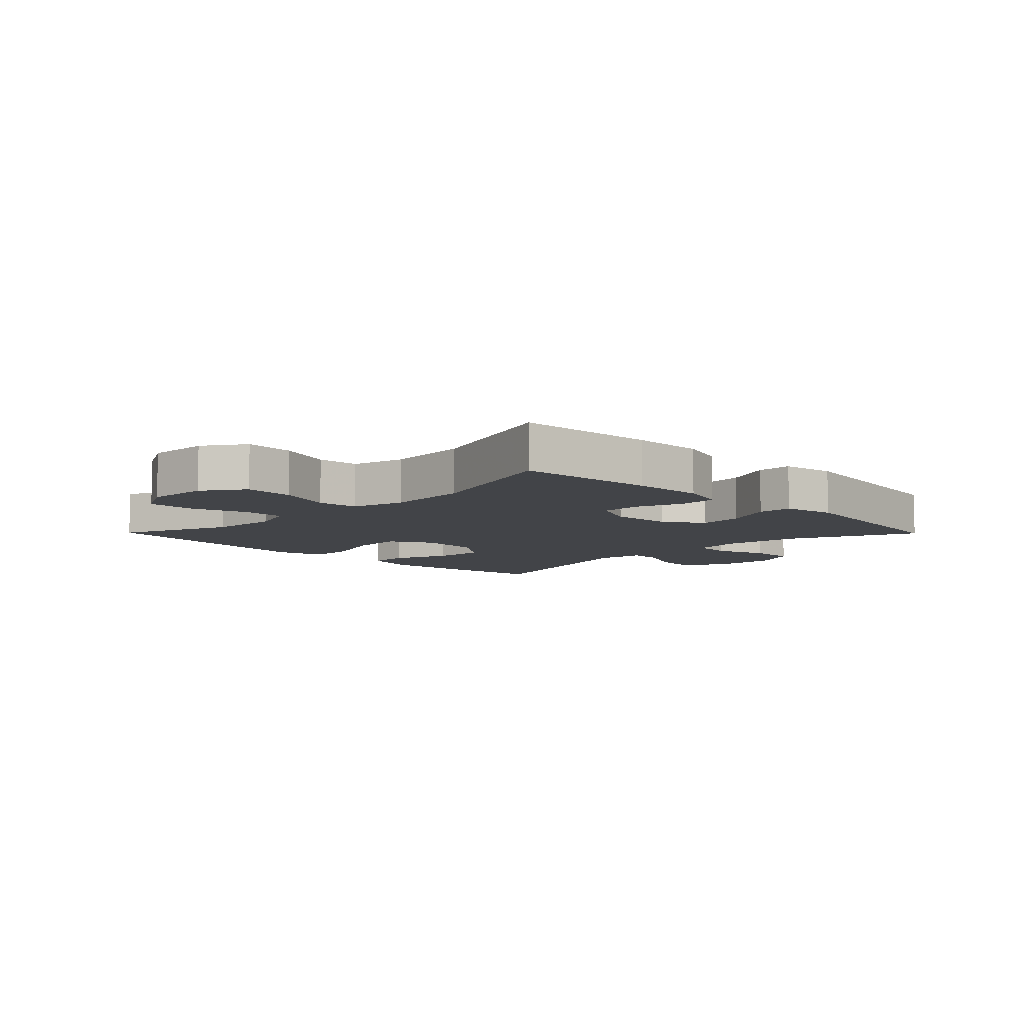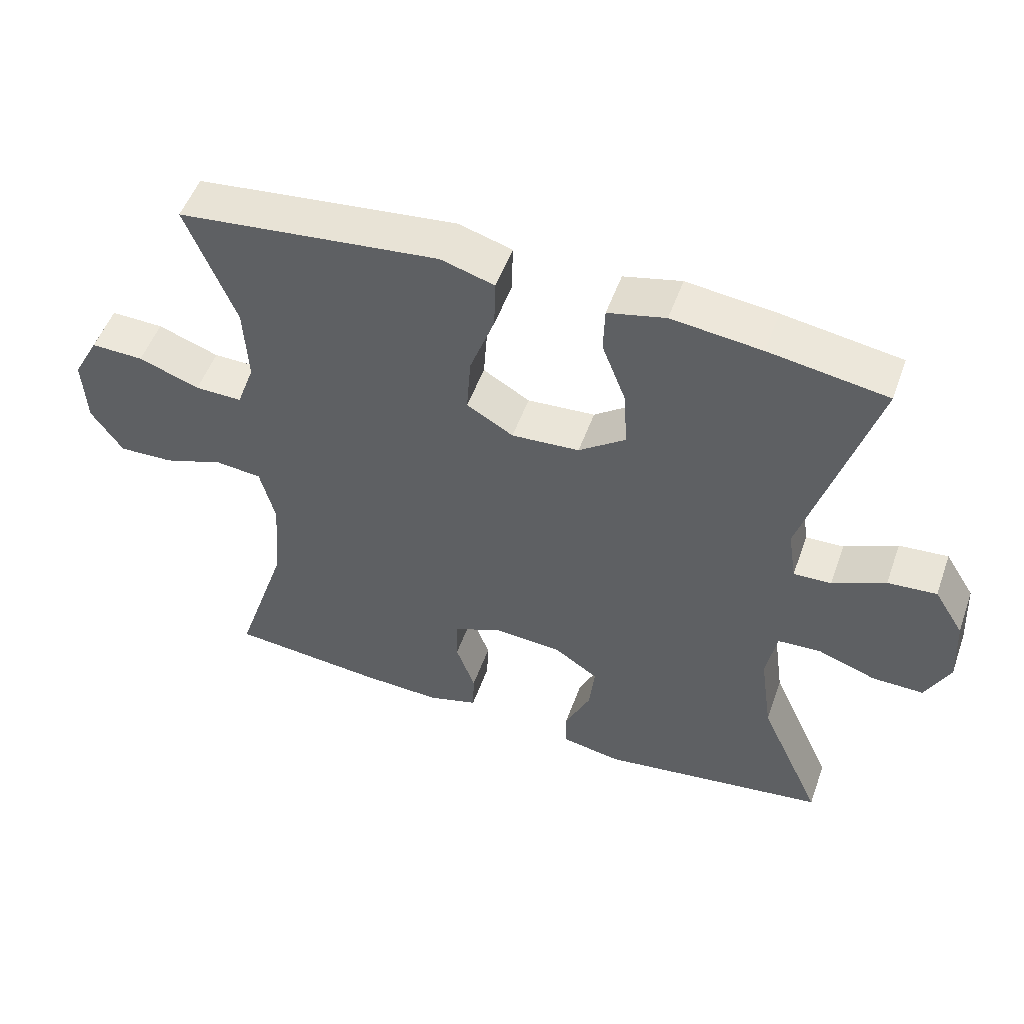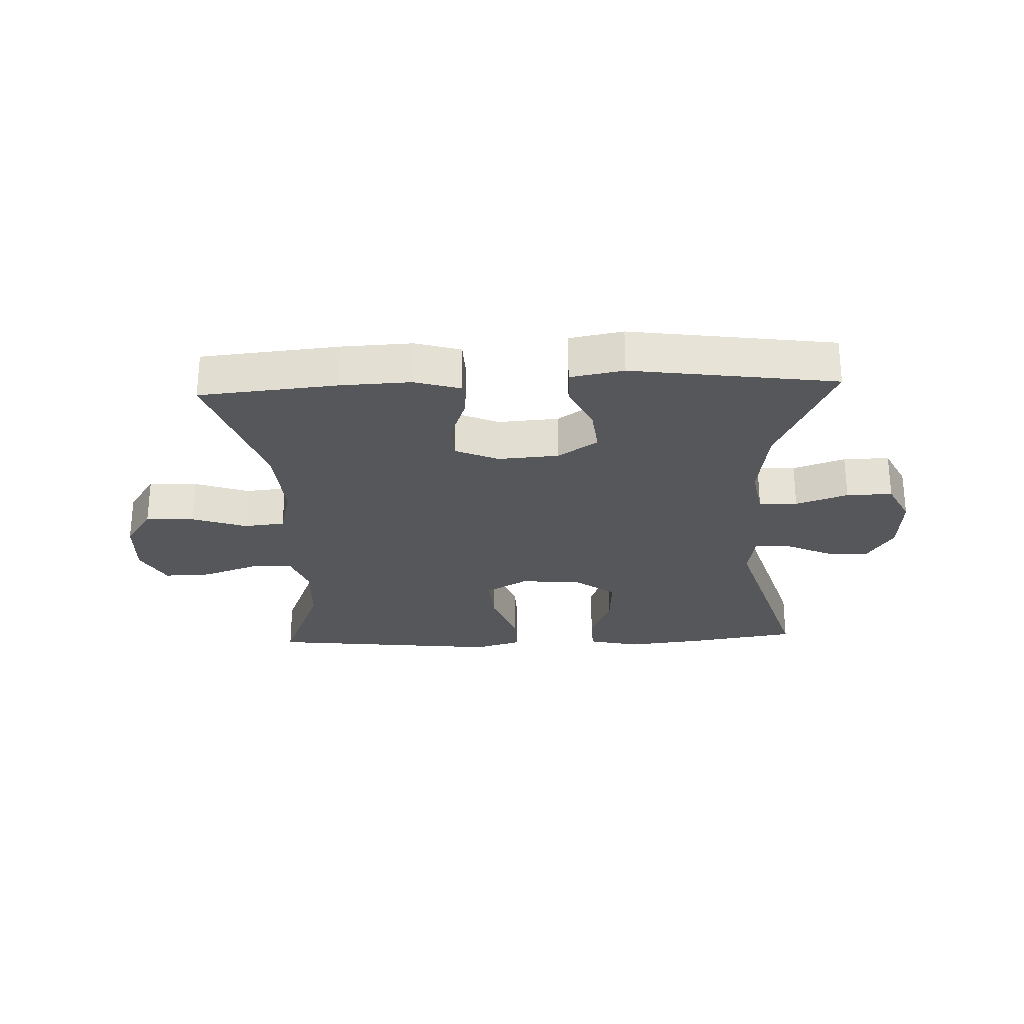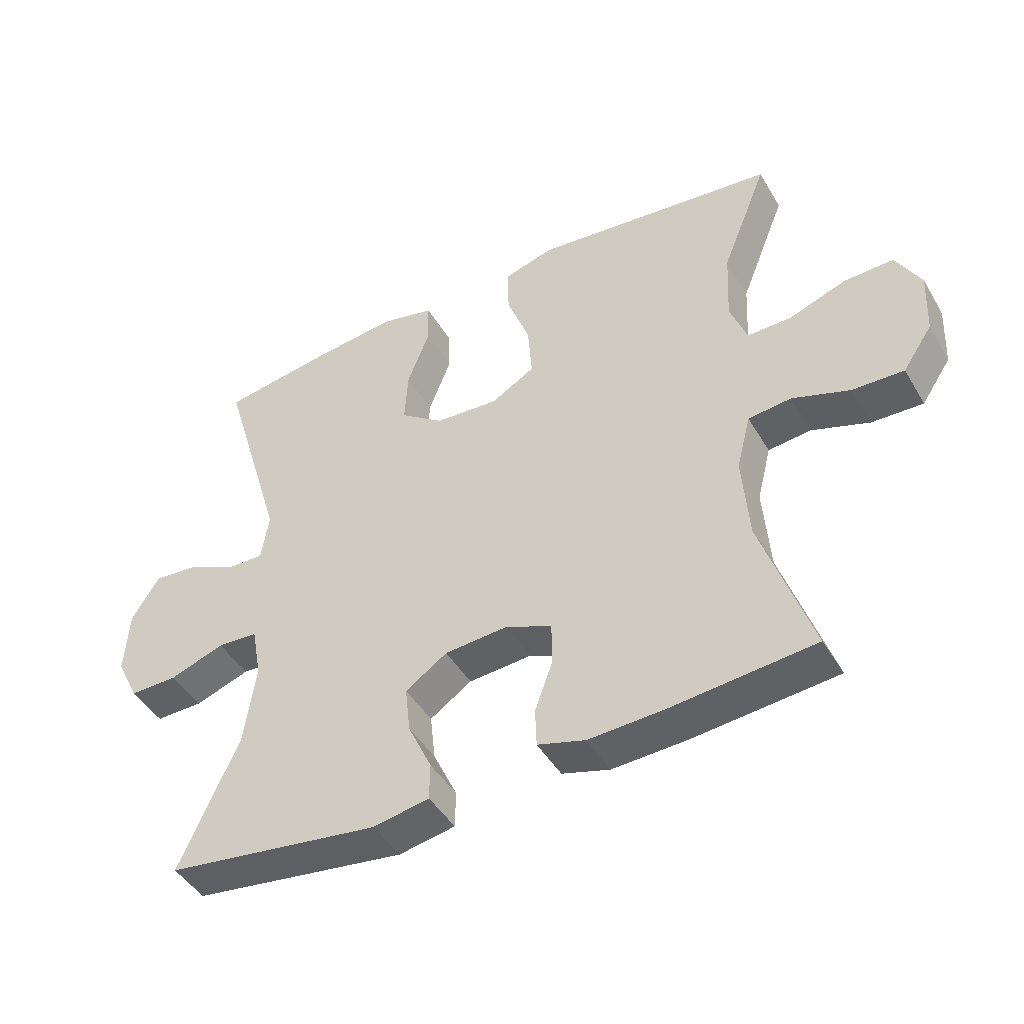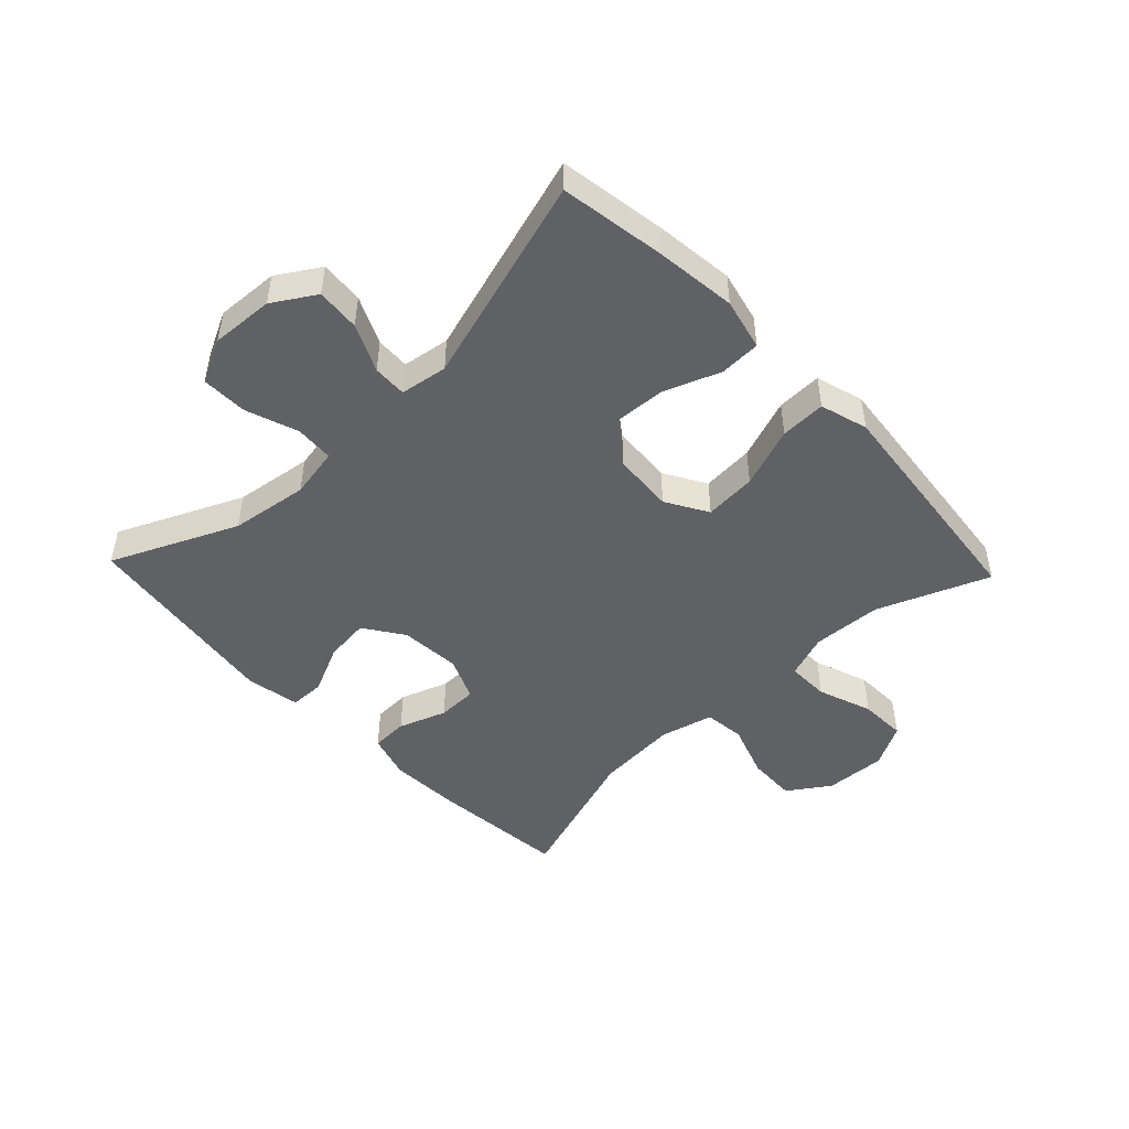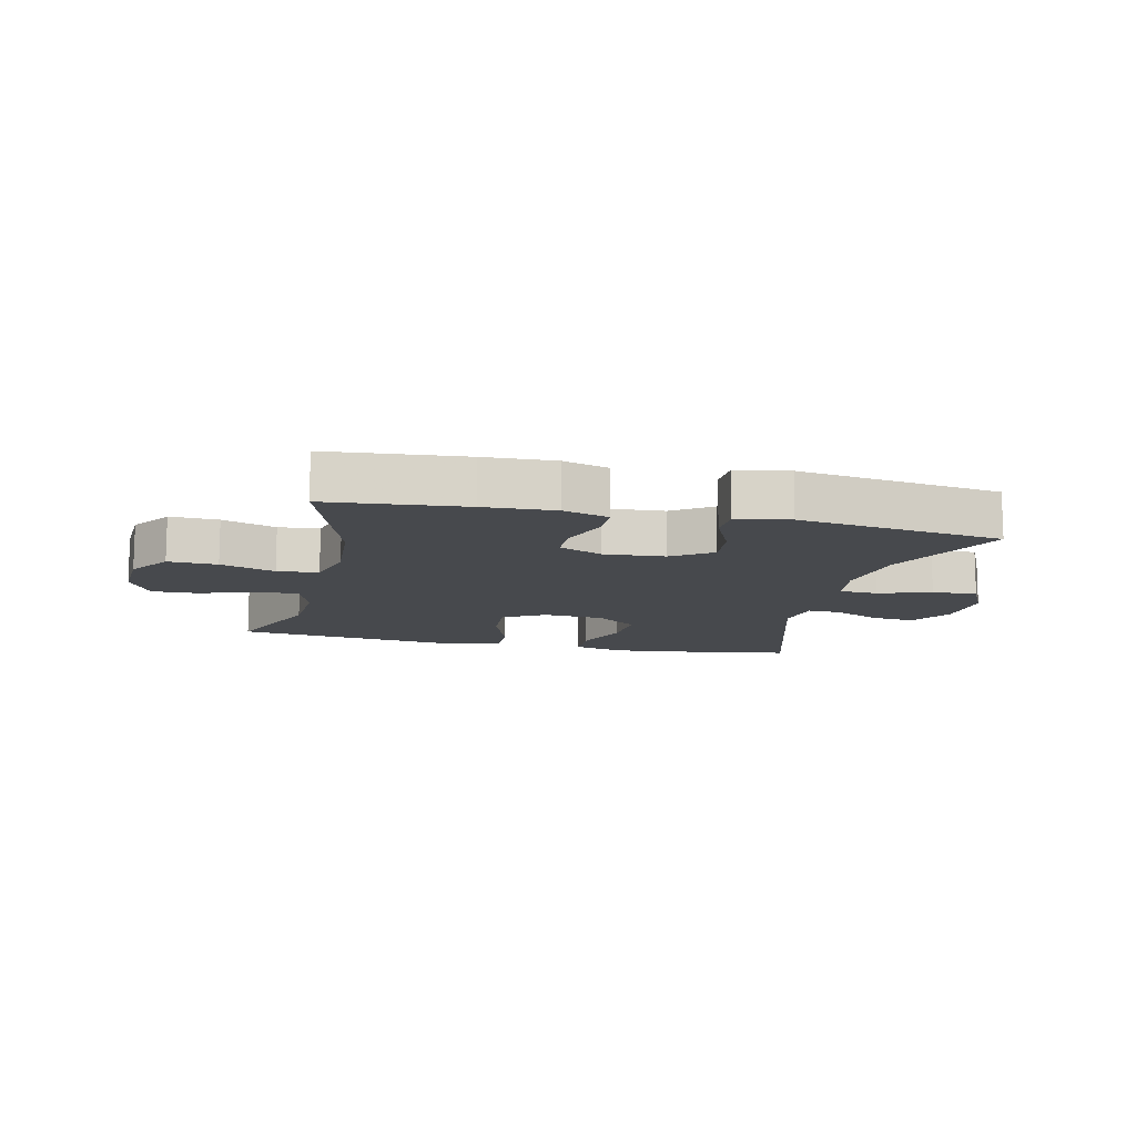
<metadata>
{"format":"obj","ext":"obj","renderer":"f3d","projection":"perspective","resolution":1024,"background":"white","views":[{"elev":-7.9,"azim":134.6,"up":"+Y"},{"elev":51.9,"azim":-160.5,"up":"+Z"},{"elev":-26.5,"azim":-177.6,"up":"+Y"},{"elev":-45.5,"azim":29.0,"up":"+Z"},{"elev":-47.8,"azim":-46.4,"up":"+Y"},{"elev":-12.0,"azim":166.9,"up":"+Y"}]}
</metadata>
<code>
v 0.5 0.07 0.5
v 0.428 0.07 0.319
v 0.422 0.07 0.205
v 0.448 0.07 0.133
v 0.517 0.07 0.134
v 0.606 0.07 0.166
v 0.683 0.07 0.168
v 0.721 0.07 0.098
v 0.716 0.07 -0.002
v 0.67 0.07 -0.07
v 0.59 0.07 -0.067
v 0.501 0.07 -0.036
v 0.434 0.07 -0.043
v 0.412 0.07 -0.13
v 0.422 0.07 -0.264
v 0.5 0.07 -0.5
v 0.276 0.07 -0.521
v 0.16 0.07 -0.526
v 0.086 0.07 -0.504
v 0.084 0.07 -0.444
v 0.112 0.07 -0.366
v 0.111 0.07 -0.301
v 0.04 0.07 -0.27
v -0.059 0.07 -0.277
v -0.124 0.07 -0.321
v -0.116 0.07 -0.394
v -0.079 0.07 -0.474
v -0.08 0.07 -0.531
v -0.167 0.07 -0.547
v -0.5 0.07 -0.5
v -0.408 0.07 -0.296
v -0.39 0.07 -0.169
v -0.405 0.07 -0.087
v -0.468 0.07 -0.083
v -0.553 0.07 -0.113
v -0.628 0.07 -0.114
v -0.663 0.07 -0.043
v -0.657 0.07 0.059
v -0.614 0.07 0.128
v -0.543 0.07 0.122
v -0.466 0.07 0.086
v -0.411 0.07 0.084
v -0.399 0.07 0.161
v -0.5 0.07 0.5
v -0.328 0.07 0.527
v -0.197 0.07 0.542
v -0.113 0.07 0.522
v -0.111 0.07 0.455
v -0.146 0.07 0.364
v -0.151 0.07 0.279
v -0.083 0.07 0.229
v 0.016 0.07 0.222
v 0.084 0.07 0.262
v 0.078 0.07 0.347
v 0.042 0.07 0.446
v 0.04 0.07 0.52
v 0.118 0.07 0.543
v 0.243 0.07 0.529
v 0.5 0 0.5
v 0.428 0 0.319
v 0.422 0 0.205
v 0.448 0 0.133
v 0.517 0 0.134
v 0.606 0 0.166
v 0.683 0 0.168
v 0.721 0 0.098
v 0.716 0 -0.002
v 0.67 0 -0.07
v 0.59 0 -0.067
v 0.501 0 -0.036
v 0.434 0 -0.043
v 0.412 0 -0.13
v 0.422 0 -0.264
v 0.5 0 -0.5
v 0.276 0 -0.521
v 0.16 0 -0.526
v 0.086 0 -0.504
v 0.084 0 -0.444
v 0.112 0 -0.366
v 0.111 0 -0.301
v 0.04 0 -0.27
v -0.059 0 -0.277
v -0.124 0 -0.321
v -0.116 0 -0.394
v -0.079 0 -0.474
v -0.08 0 -0.531
v -0.167 0 -0.547
v -0.5 0 -0.5
v -0.408 0 -0.296
v -0.39 0 -0.169
v -0.405 0 -0.087
v -0.468 0 -0.083
v -0.553 0 -0.113
v -0.628 0 -0.114
v -0.663 0 -0.043
v -0.657 0 0.059
v -0.614 0 0.128
v -0.543 0 0.122
v -0.466 0 0.086
v -0.411 0 0.084
v -0.399 0 0.161
v -0.5 0 0.5
v -0.328 0 0.527
v -0.197 0 0.542
v -0.113 0 0.522
v -0.111 0 0.455
v -0.146 0 0.364
v -0.151 0 0.279
v -0.083 0 0.229
v 0.016 0 0.222
v 0.084 0 0.262
v 0.078 0 0.347
v 0.042 0 0.446
v 0.04 0 0.52
v 0.118 0 0.543
v 0.243 0 0.529
f 58 1 2
f 57 58 2
f 56 57 2
f 55 56 2
f 54 55 2
f 53 54 2 3
f 52 53 3 4
f 51 52 4
f 47 48 49
f 46 47 49
f 45 46 49
f 44 45 49
f 43 44 49
f 42 43 49 50
f 39 40 41
f 38 39 41
f 37 38 41
f 36 37 41
f 35 36 41
f 34 35 41
f 33 34 41 42
f 42 50 51
f 33 42 51
f 32 33 51
f 29 30 31
f 28 29 31
f 27 28 31
f 26 27 31
f 25 26 31 32
f 19 20 21
f 18 19 21
f 17 18 21
f 16 17 21
f 15 16 21
f 14 15 21 22
f 13 14 22 23
f 10 11 12
f 9 10 12
f 8 9 12
f 7 8 12
f 6 7 12
f 5 6 12
f 4 5 12 13
f 32 51 4
f 25 32 4
f 24 25 4
f 4 13 23 24
f 60 59 116
f 60 116 115
f 60 115 114
f 60 114 113
f 60 113 112
f 61 60 112 111
f 62 61 111 110
f 62 110 109
f 107 106 105
f 107 105 104
f 107 104 103
f 107 103 102
f 107 102 101
f 108 107 101 100
f 99 98 97
f 99 97 96
f 99 96 95
f 99 95 94
f 99 94 93
f 99 93 92
f 100 99 92 91
f 109 108 100
f 109 100 91
f 109 91 90
f 89 88 87
f 89 87 86
f 89 86 85
f 89 85 84
f 90 89 84 83
f 79 78 77
f 79 77 76
f 79 76 75
f 79 75 74
f 79 74 73
f 80 79 73 72
f 81 80 72 71
f 70 69 68
f 70 68 67
f 70 67 66
f 70 66 65
f 70 65 64
f 70 64 63
f 71 70 63 62
f 62 109 90
f 62 90 83
f 62 83 82
f 82 81 71 62
f 1 59 60 2
f 2 60 61 3
f 3 61 62 4
f 4 62 63 5
f 5 63 64 6
f 6 64 65 7
f 7 65 66 8
f 8 66 67 9
f 9 67 68 10
f 10 68 69 11
f 11 69 70 12
f 12 70 71 13
f 13 71 72 14
f 14 72 73 15
f 15 73 74 16
f 16 74 75 17
f 17 75 76 18
f 18 76 77 19
f 19 77 78 20
f 20 78 79 21
f 21 79 80 22
f 22 80 81 23
f 23 81 82 24
f 24 82 83 25
f 25 83 84 26
f 26 84 85 27
f 27 85 86 28
f 28 86 87 29
f 29 87 88 30
f 30 88 89 31
f 31 89 90 32
f 32 90 91 33
f 33 91 92 34
f 34 92 93 35
f 35 93 94 36
f 36 94 95 37
f 37 95 96 38
f 38 96 97 39
f 39 97 98 40
f 40 98 99 41
f 41 99 100 42
f 42 100 101 43
f 43 101 102 44
f 44 102 103 45
f 45 103 104 46
f 46 104 105 47
f 47 105 106 48
f 48 106 107 49
f 49 107 108 50
f 50 108 109 51
f 51 109 110 52
f 52 110 111 53
f 53 111 112 54
f 54 112 113 55
f 55 113 114 56
f 56 114 115 57
f 57 115 116 58
f 58 116 59 1

</code>
